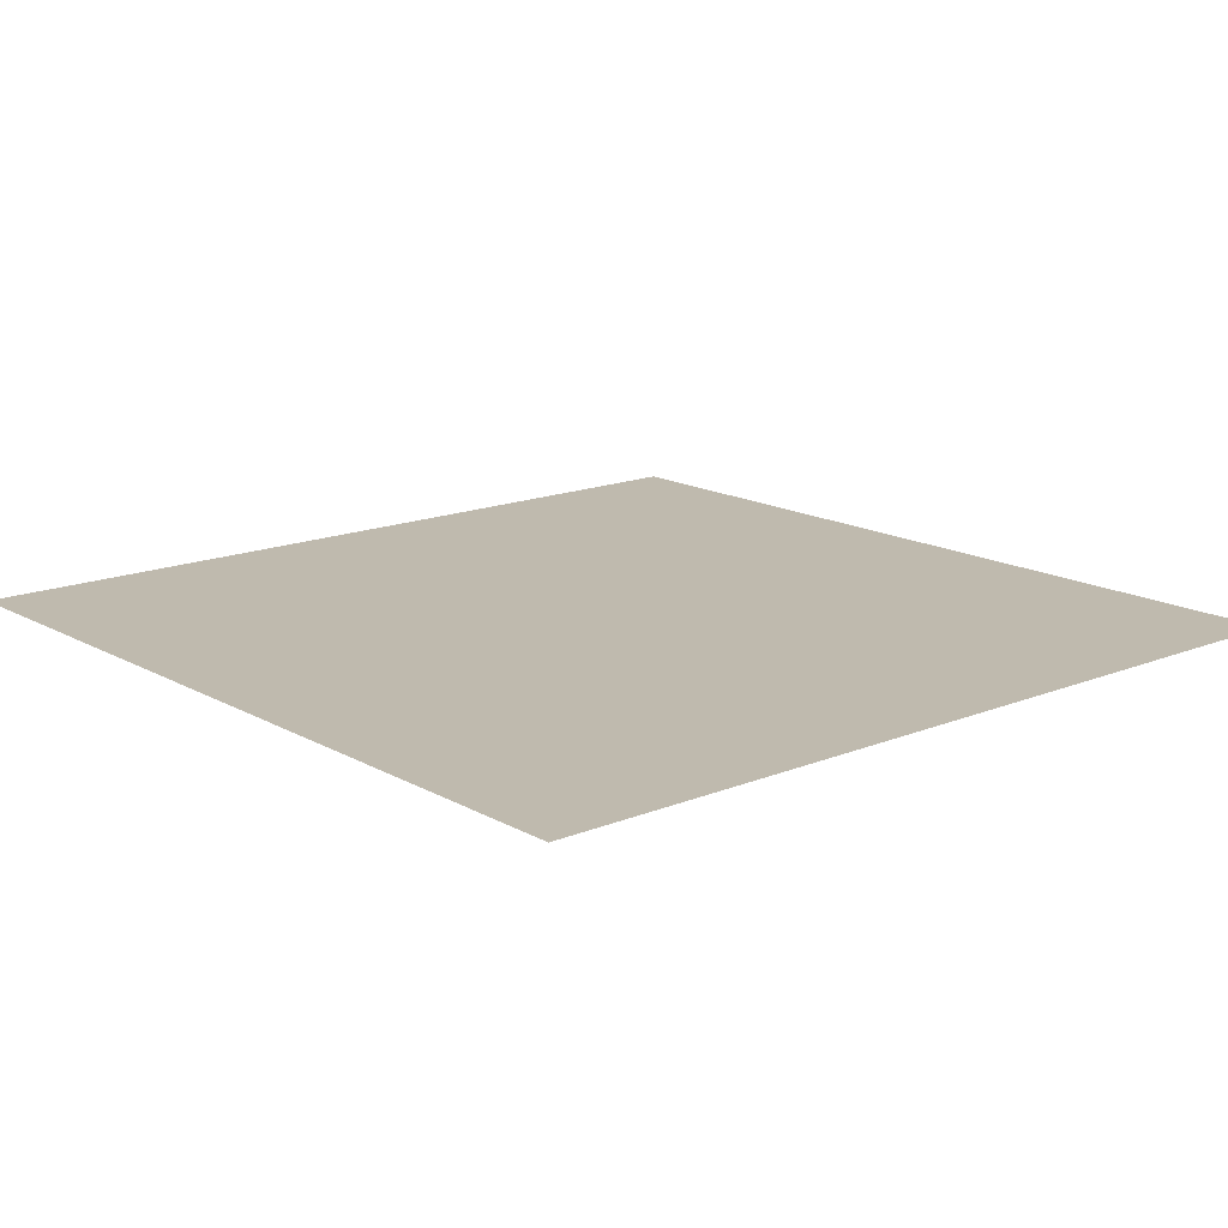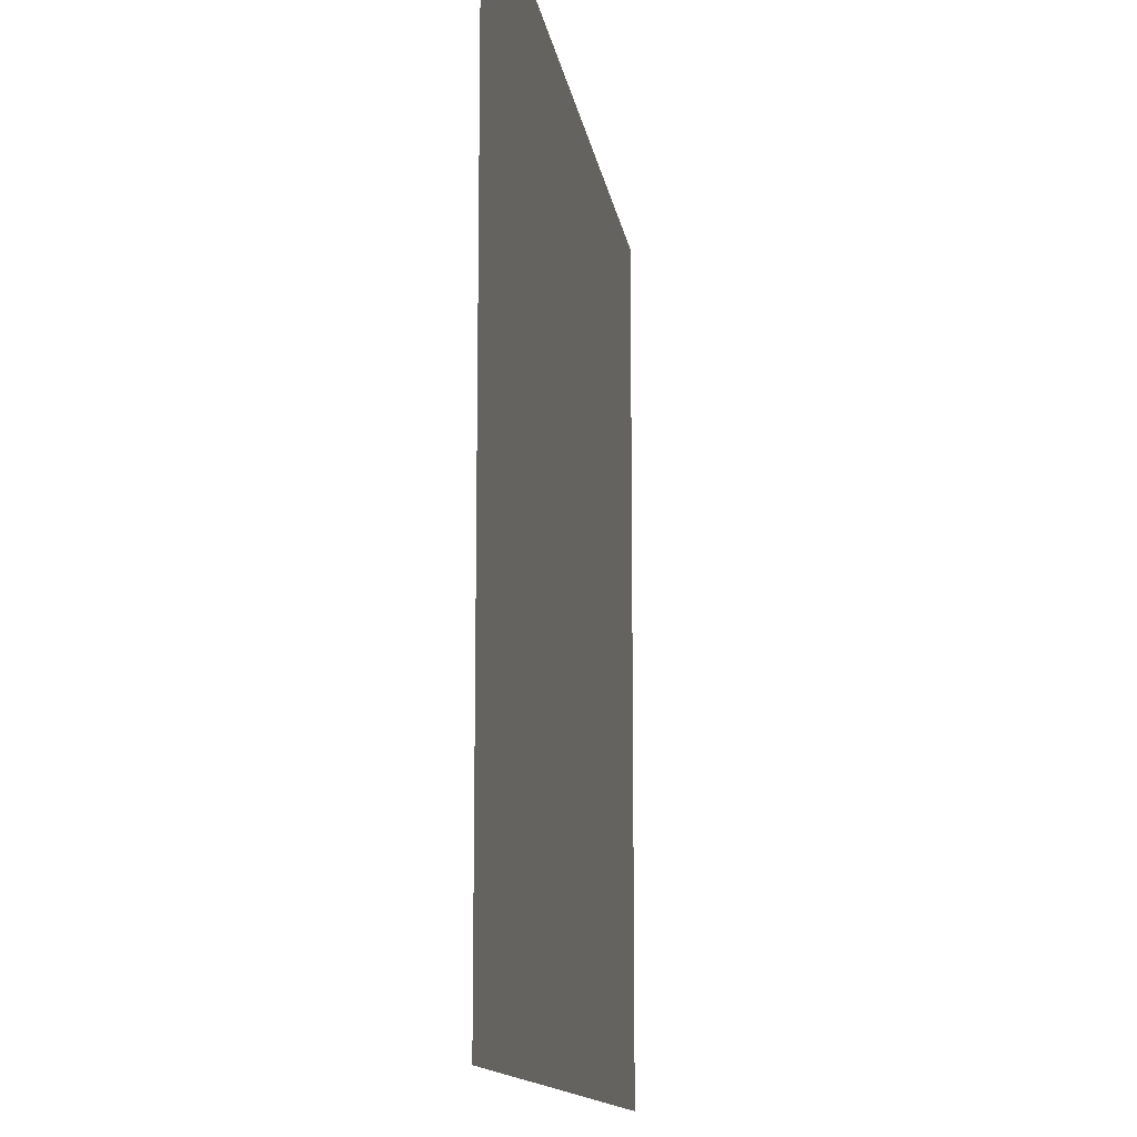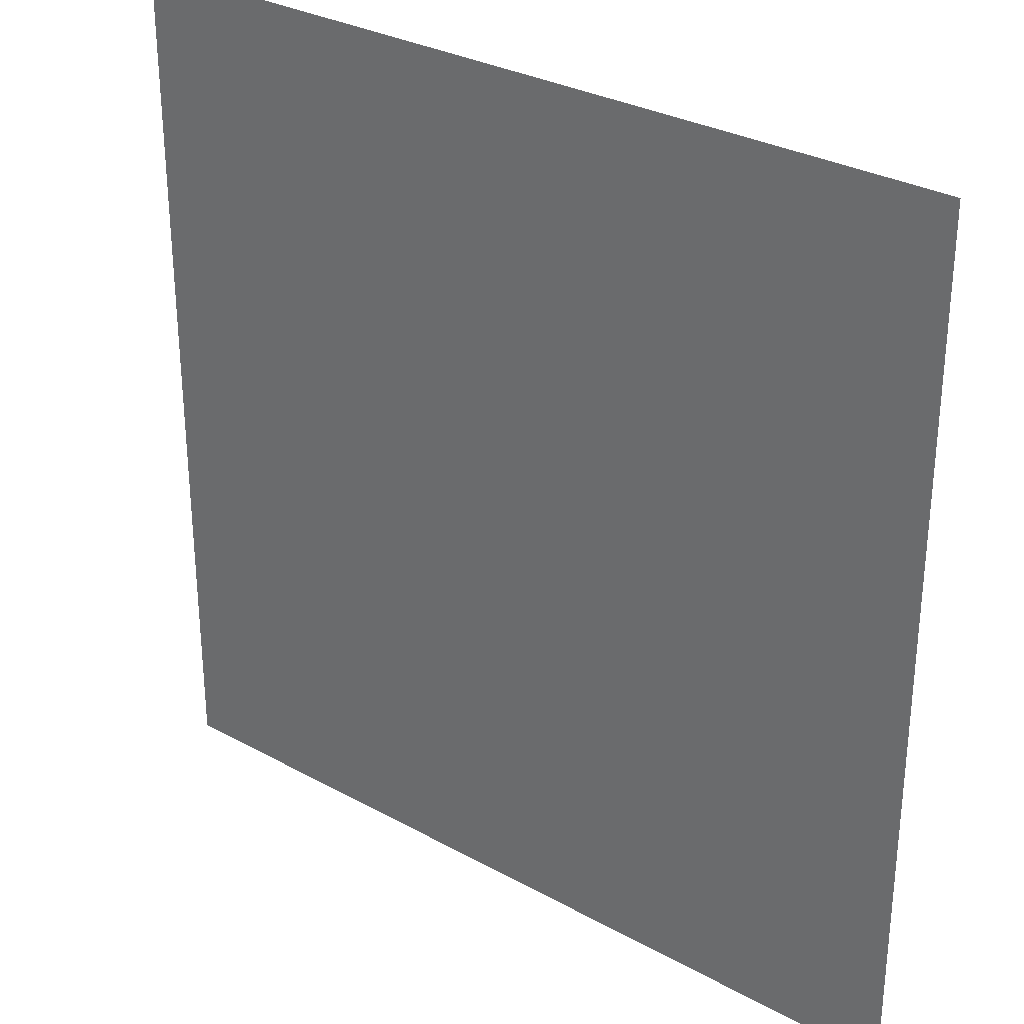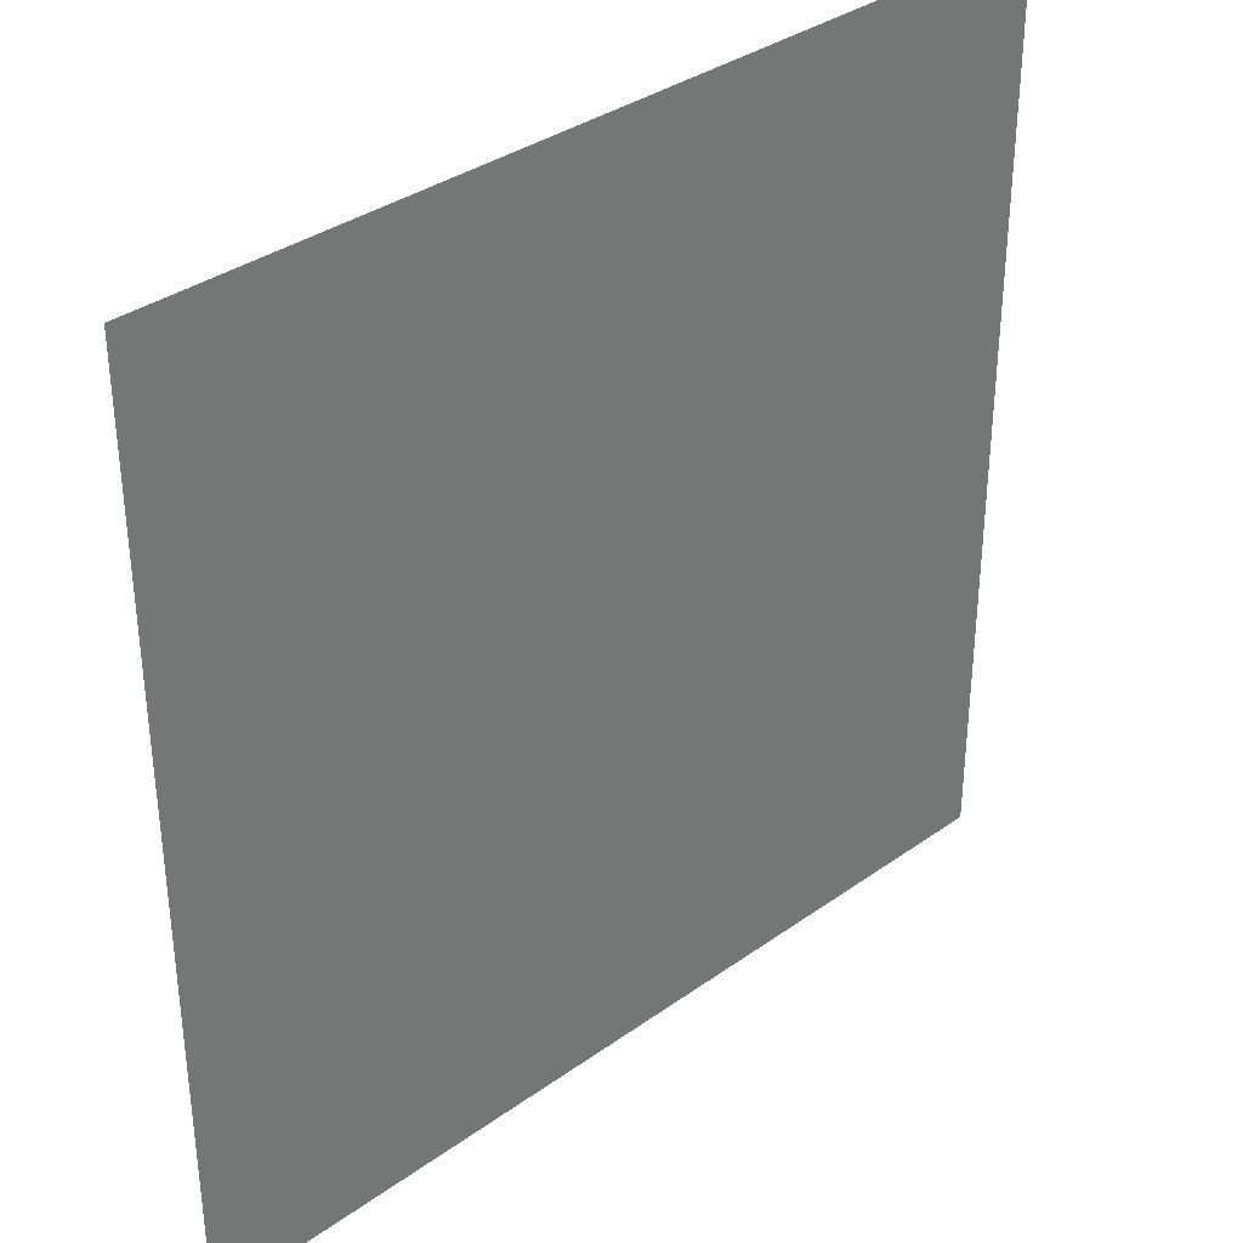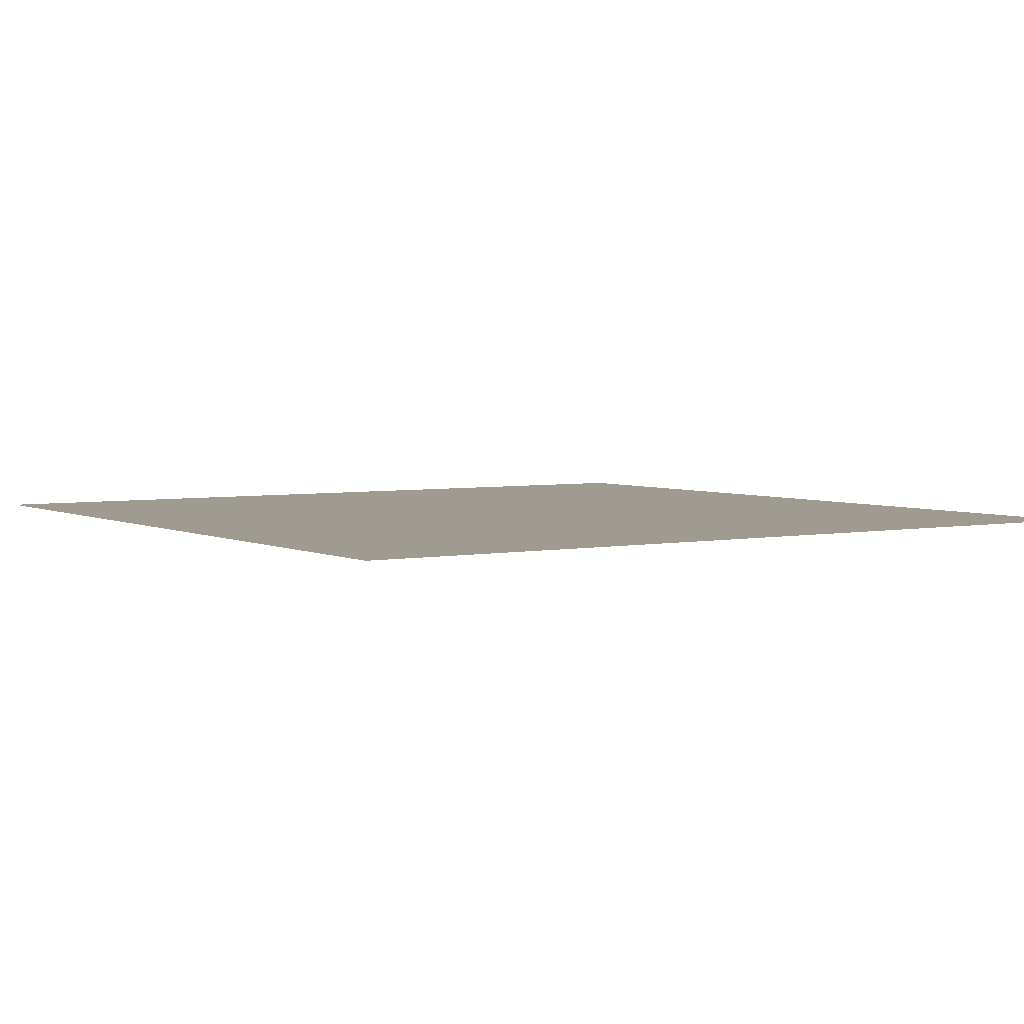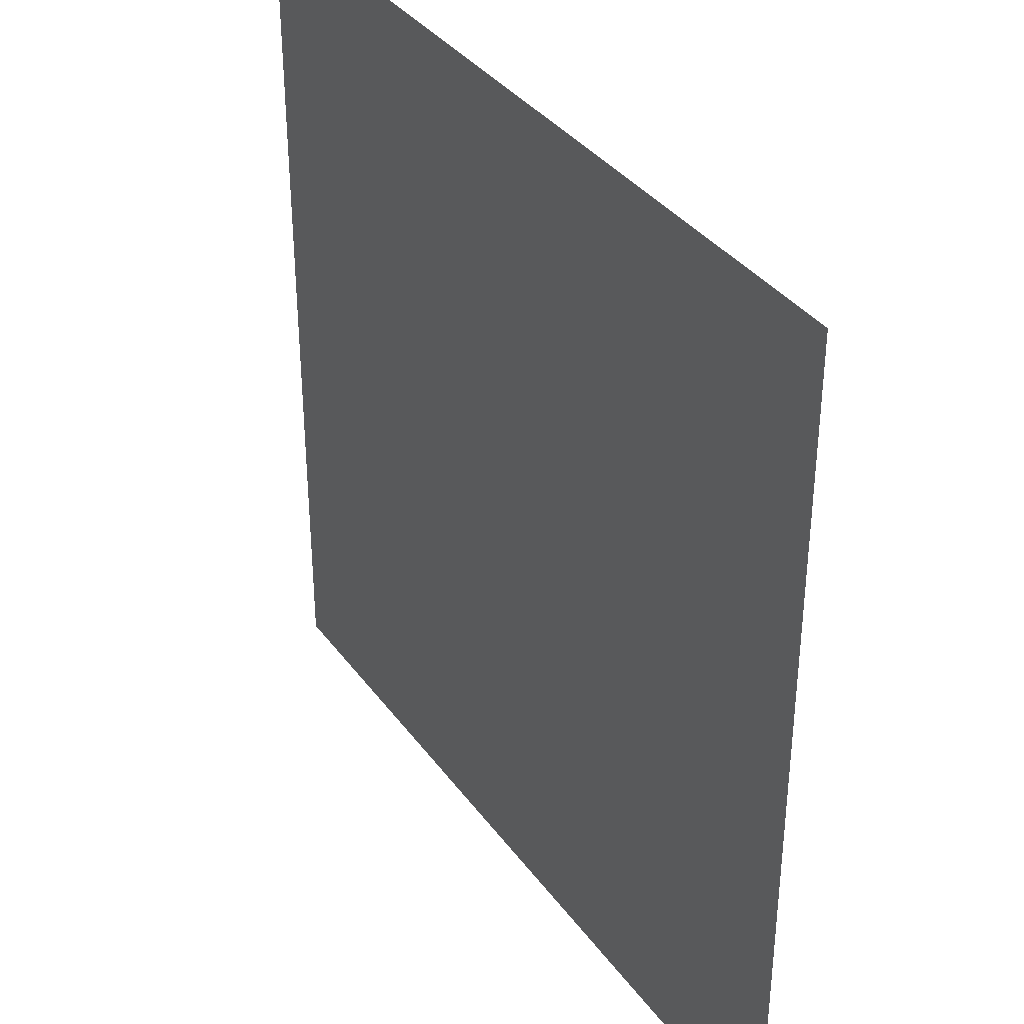
<metadata>
{"format":"obj","ext":"obj","renderer":"f3d","projection":"perspective","resolution":1024,"background":"white","views":[{"elev":15.6,"azim":49.4,"up":"+Z"},{"elev":-12.9,"azim":98.4,"up":"+Y"},{"elev":30.4,"azim":38.6,"up":"+Y"},{"elev":35.3,"azim":-43.4,"up":"+Y"},{"elev":4.0,"azim":-33.2,"up":"+Z"},{"elev":36.2,"azim":-121.4,"up":"+Y"}]}
</metadata>
<code>
v -498 -5644 0
v -664 -5644 0
v -664 -5478 0
v -498 -5478 0
g S4-2-F_mesh_0007
f 1 2 3 4

</code>
